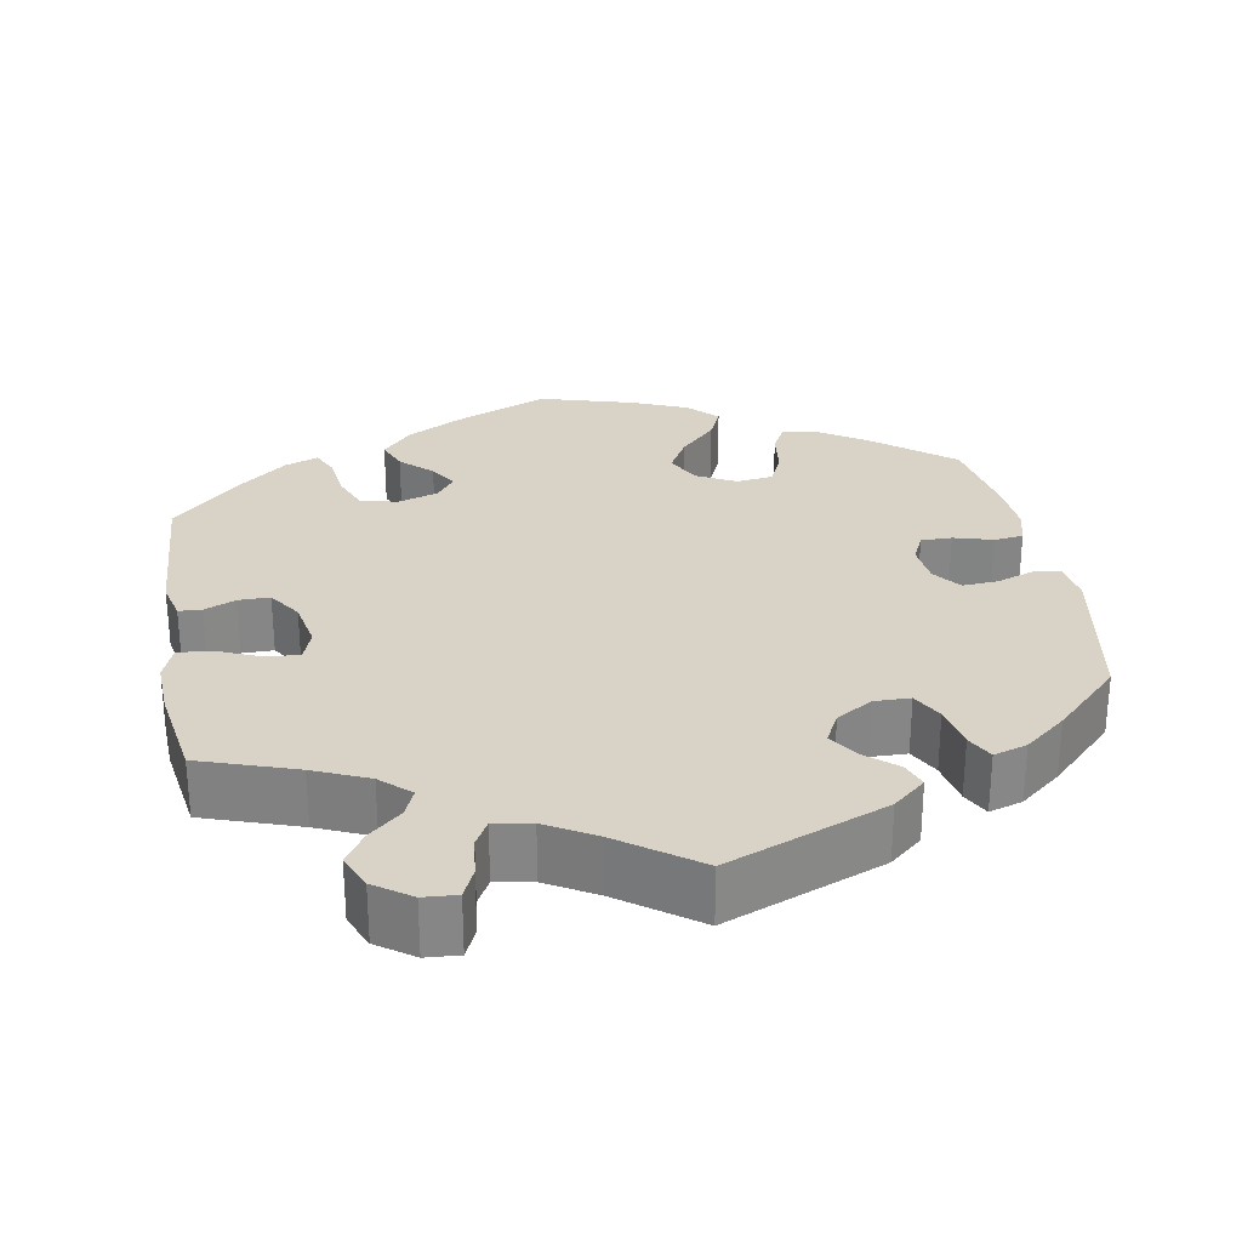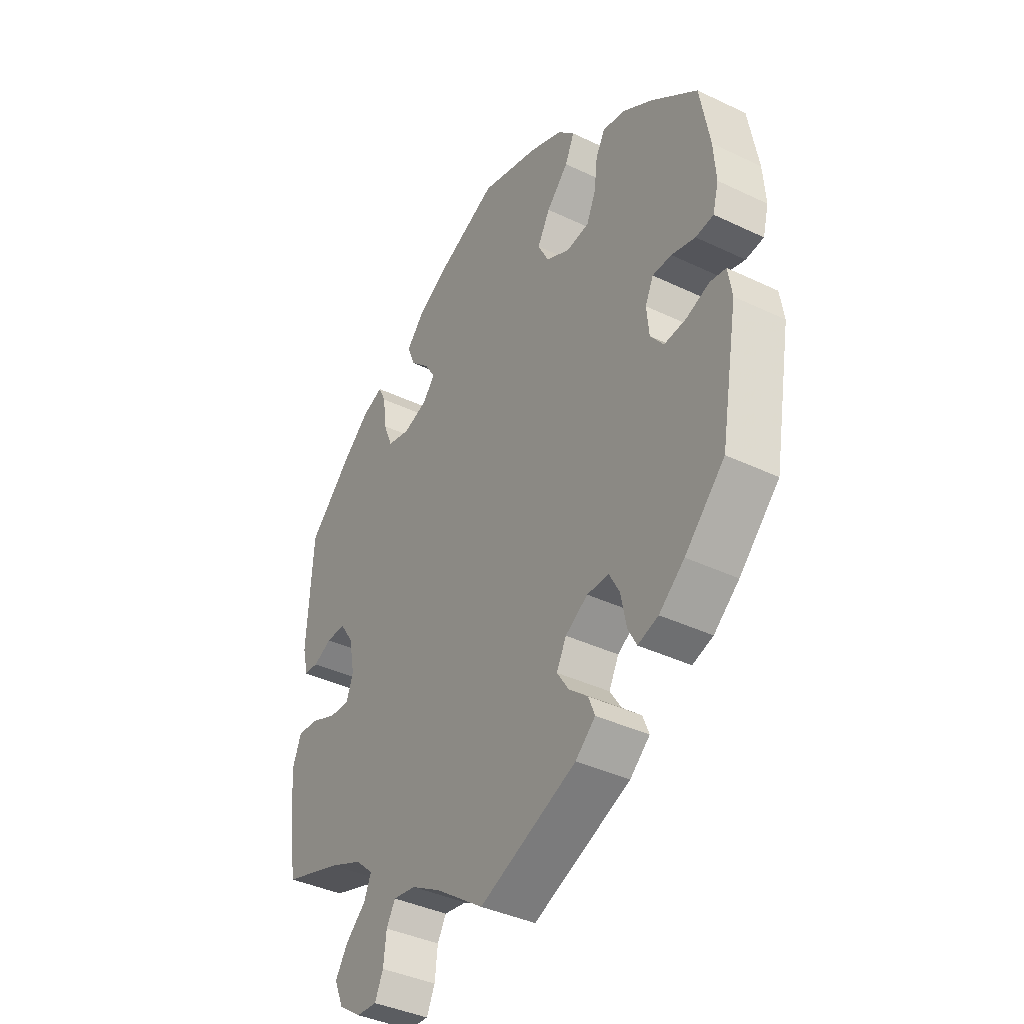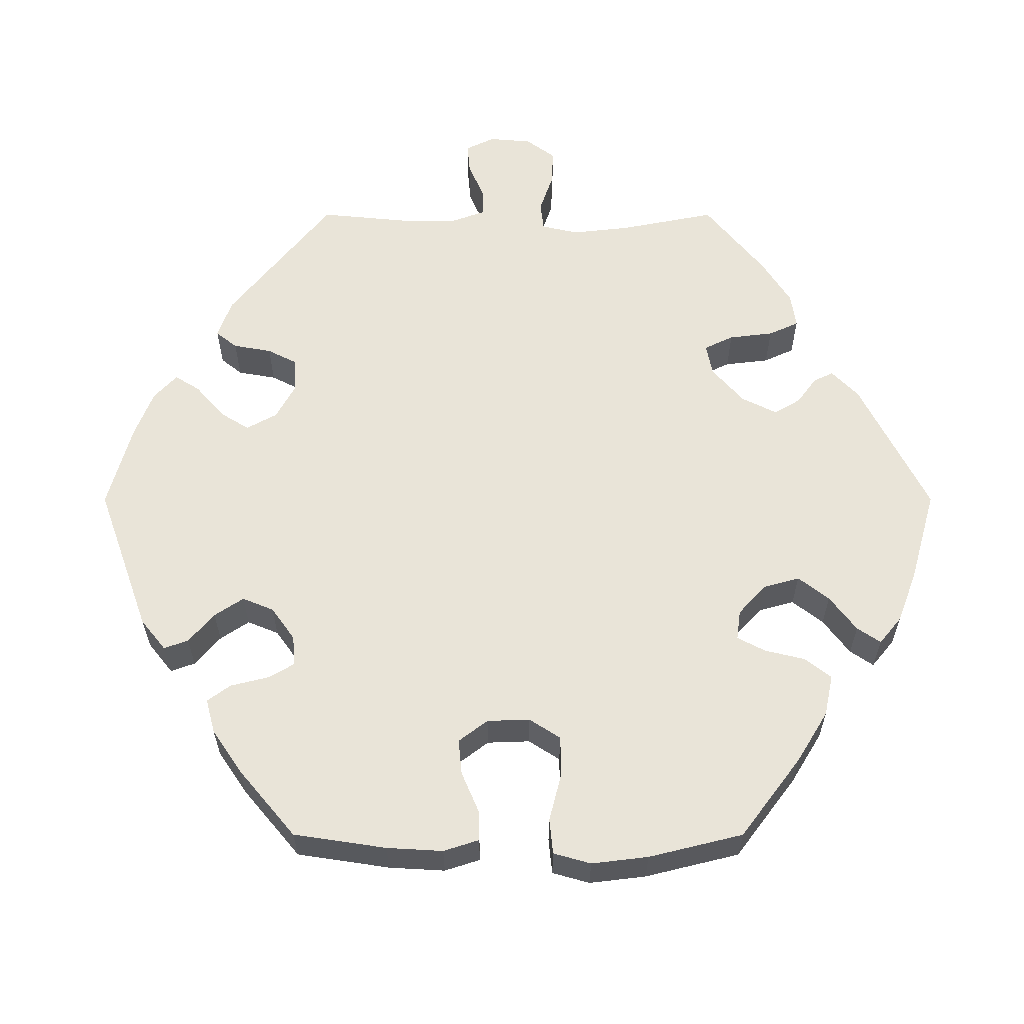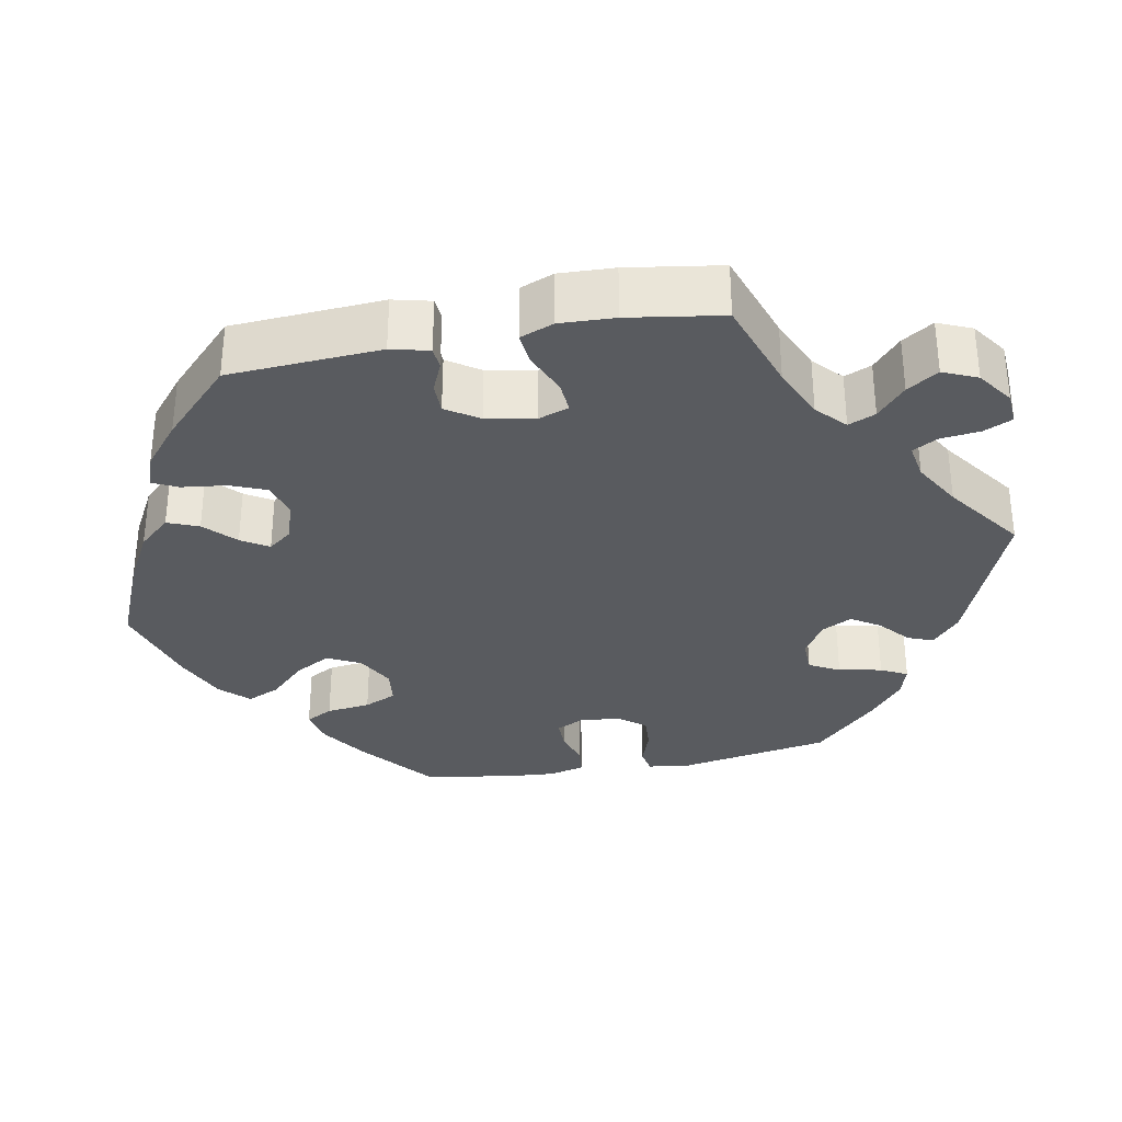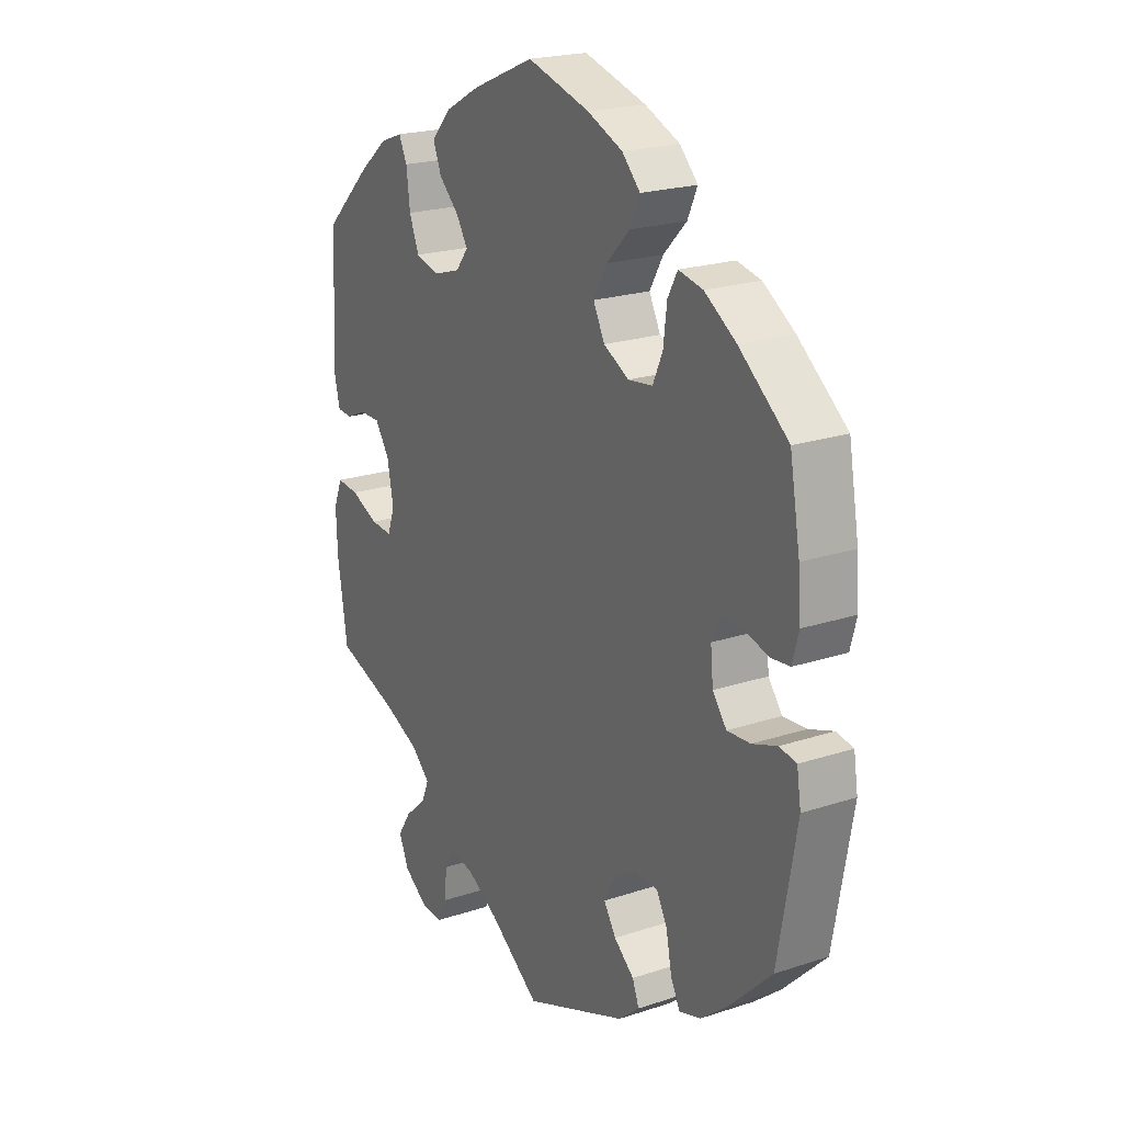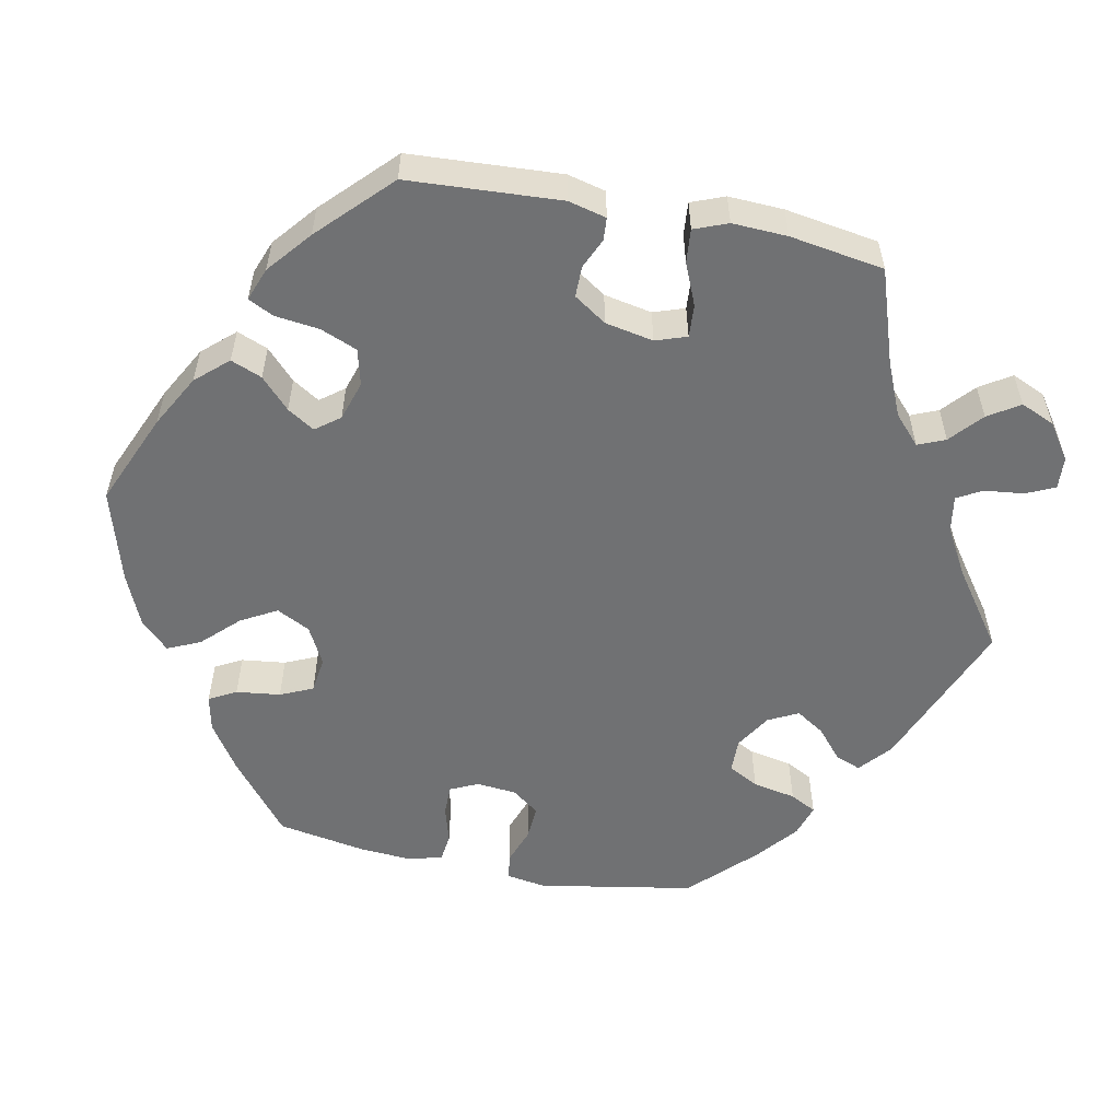
<metadata>
{"format":"obj","ext":"obj","renderer":"f3d","projection":"perspective","resolution":1024,"background":"white","views":[{"elev":28.2,"azim":170.0,"up":"+Y"},{"elev":-39.3,"azim":-120.8,"up":"+Z"},{"elev":59.8,"azim":-30.0,"up":"+Y"},{"elev":-32.4,"azim":100.8,"up":"+Y"},{"elev":21.3,"azim":-120.4,"up":"+Z"},{"elev":-55.1,"azim":78.5,"up":"+Y"}]}
</metadata>
<code>
v -0.405 0.07 0.365
v -0.344 0.07 0.405
v -0.297 0.07 0.415
v -0.278 0.07 0.38
v -0.271 0.07 0.323
v -0.252 0.07 0.281
v -0.205 0.07 0.275
v -0.156 0.07 0.301
v -0.134 0.07 0.344
v -0.16 0.07 0.39
v -0.205 0.07 0.436
v -0.224 0.07 0.478
v -0.189 0.07 0.514
v -0.121 0.07 0.543
v 0 0.07 0.578
v 0.12 0.07 0.527
v 0.188 0.07 0.49
v 0.225 0.07 0.449
v 0.209 0.07 0.409
v 0.17 0.07 0.372
v 0.148 0.07 0.337
v 0.172 0.07 0.306
v 0.223 0.07 0.29
v 0.27 0.07 0.302
v 0.289 0.07 0.349
v 0.296 0.07 0.406
v 0.312 0.07 0.439
v 0.355 0.07 0.423
v 0.411 0.07 0.377
v 0.501 0.07 0.29
v 0.513 0.07 0.094
v 0.501 0.07 0.045
v 0.472 0.07 0.043
v 0.433 0.07 0.06
v 0.393 0.07 0.06
v 0.365 0.07 0.018
v 0.353 0.07 -0.044
v 0.367 0.07 -0.084
v 0.409 0.07 -0.081
v 0.463 0.07 -0.058
v 0.506 0.07 -0.054
v 0.523 0.07 -0.097
v 0.52 0.07 -0.168
v 0.501 0.07 -0.289
v 0.38 0.07 -0.33
v 0.311 0.07 -0.36
v 0.274 0.07 -0.394
v 0.289 0.07 -0.429
v 0.33 0.07 -0.465
v 0.356 0.07 -0.505
v 0.337 0.07 -0.549
v 0.291 0.07 -0.581
v 0.249 0.07 -0.584
v 0.232 0.07 -0.547
v 0.226 0.07 -0.496
v 0.208 0.07 -0.464
v 0.161 0.07 -0.472
v 0.1 0.07 -0.507
v 0.001 0.07 -0.578
v -0.199 0.07 -0.499
v -0.24 0.07 -0.464
v -0.227 0.07 -0.431
v -0.188 0.07 -0.398
v -0.164 0.07 -0.361
v -0.184 0.07 -0.322
v -0.23 0.07 -0.294
v -0.275 0.07 -0.295
v -0.296 0.07 -0.334
v -0.307 0.07 -0.39
v -0.325 0.07 -0.424
v -0.367 0.07 -0.411
v -0.419 0.07 -0.369
v -0.501 0.07 -0.288
v -0.537 0.07 -0.087
v -0.529 0.07 -0.036
v -0.496 0.07 -0.03
v -0.448 0.07 -0.047
v -0.403 0.07 -0.05
v -0.376 0.07 -0.015
v -0.371 0.07 0.037
v -0.388 0.07 0.073
v -0.427 0.07 0.073
v -0.476 0.07 0.059
v -0.513 0.07 0.063
v -0.525 0.07 0.108
v -0.52 0.07 0.176
v -0.5 0.07 0.289
v -0.405 0 0.365
v -0.344 0 0.405
v -0.297 0 0.415
v -0.278 0 0.38
v -0.271 0 0.323
v -0.252 0 0.281
v -0.205 0 0.275
v -0.156 0 0.301
v -0.134 0 0.344
v -0.16 0 0.39
v -0.205 0 0.436
v -0.224 0 0.478
v -0.189 0 0.514
v -0.121 0 0.543
v 0 0 0.578
v 0.12 0 0.527
v 0.188 0 0.49
v 0.225 0 0.449
v 0.209 0 0.409
v 0.17 0 0.372
v 0.148 0 0.337
v 0.172 0 0.306
v 0.223 0 0.29
v 0.27 0 0.302
v 0.289 0 0.349
v 0.296 0 0.406
v 0.312 0 0.439
v 0.355 0 0.423
v 0.411 0 0.377
v 0.501 0 0.29
v 0.513 0 0.094
v 0.501 0 0.045
v 0.472 0 0.043
v 0.433 0 0.06
v 0.393 0 0.06
v 0.365 0 0.018
v 0.353 0 -0.044
v 0.367 0 -0.084
v 0.409 0 -0.081
v 0.463 0 -0.058
v 0.506 0 -0.054
v 0.523 0 -0.097
v 0.52 0 -0.168
v 0.501 0 -0.289
v 0.38 0 -0.33
v 0.311 0 -0.36
v 0.274 0 -0.394
v 0.289 0 -0.429
v 0.33 0 -0.465
v 0.356 0 -0.505
v 0.337 0 -0.549
v 0.291 0 -0.581
v 0.249 0 -0.584
v 0.232 0 -0.547
v 0.226 0 -0.496
v 0.208 0 -0.464
v 0.161 0 -0.472
v 0.1 0 -0.507
v 0.001 0 -0.578
v -0.199 0 -0.499
v -0.24 0 -0.464
v -0.227 0 -0.431
v -0.188 0 -0.398
v -0.164 0 -0.361
v -0.184 0 -0.322
v -0.23 0 -0.294
v -0.275 0 -0.295
v -0.296 0 -0.334
v -0.307 0 -0.39
v -0.325 0 -0.424
v -0.367 0 -0.411
v -0.419 0 -0.369
v -0.501 0 -0.288
v -0.537 0 -0.087
v -0.529 0 -0.036
v -0.496 0 -0.03
v -0.448 0 -0.047
v -0.403 0 -0.05
v -0.376 0 -0.015
v -0.371 0 0.037
v -0.388 0 0.073
v -0.427 0 0.073
v -0.476 0 0.059
v -0.513 0 0.063
v -0.525 0 0.108
v -0.52 0 0.176
v -0.5 0 0.289
f 82 83 84 85
f 81 82 85 86
f 74 75 76 77
f 74 77 78
f 73 74 78
f 72 73 78 79
f 68 69 70 71
f 67 68 71 72
f 60 61 62 63
f 58 59 60 63
f 57 58 63 64
f 56 57 64 65
f 52 53 54 55
f 52 55 56
f 51 52 56
f 48 49 50 51
f 47 48 51 56
f 42 43 44 45
f 42 45 46
f 39 40 41 42
f 38 39 42 46
f 37 38 46 47
f 31 32 33 34
f 31 34 35
f 30 31 35
f 29 30 35 36
f 25 26 27 28
f 24 25 28 29
f 17 18 19 20
f 17 20 21
f 16 17 21
f 15 16 21
f 14 15 21
f 13 14 21 22
f 10 11 12 13
f 9 10 13 22
f 2 3 4 5
f 2 5 6
f 1 2 6
f 81 86 87 1
f 67 72 79
f 66 67 79 80
f 65 66 80
f 24 29 36 37
f 23 24 37 47
f 8 9 22 23
f 7 8 23 47
f 6 7 47 56
f 56 65 80 81
f 1 6 56 81
f 172 171 170 169
f 173 172 169 168
f 164 163 162 161
f 165 164 161
f 165 161 160
f 166 165 160 159
f 158 157 156 155
f 159 158 155 154
f 150 149 148 147
f 150 147 146 145
f 151 150 145 144
f 152 151 144 143
f 142 141 140 139
f 143 142 139
f 143 139 138
f 138 137 136 135
f 143 138 135 134
f 132 131 130 129
f 133 132 129
f 129 128 127 126
f 133 129 126 125
f 134 133 125 124
f 121 120 119 118
f 122 121 118
f 122 118 117
f 123 122 117 116
f 115 114 113 112
f 116 115 112 111
f 107 106 105 104
f 108 107 104
f 108 104 103
f 108 103 102
f 108 102 101
f 109 108 101 100
f 100 99 98 97
f 109 100 97 96
f 92 91 90 89
f 93 92 89
f 93 89 88
f 88 174 173 168
f 166 159 154
f 167 166 154 153
f 167 153 152
f 124 123 116 111
f 134 124 111 110
f 110 109 96 95
f 134 110 95 94
f 143 134 94 93
f 168 167 152 143
f 168 143 93 88
f 1 88 89 2
f 2 89 90 3
f 3 90 91 4
f 4 91 92 5
f 5 92 93 6
f 6 93 94 7
f 7 94 95 8
f 8 95 96 9
f 9 96 97 10
f 10 97 98 11
f 11 98 99 12
f 12 99 100 13
f 13 100 101 14
f 14 101 102 15
f 15 102 103 16
f 16 103 104 17
f 17 104 105 18
f 18 105 106 19
f 19 106 107 20
f 20 107 108 21
f 21 108 109 22
f 22 109 110 23
f 23 110 111 24
f 24 111 112 25
f 25 112 113 26
f 26 113 114 27
f 27 114 115 28
f 28 115 116 29
f 29 116 117 30
f 30 117 118 31
f 31 118 119 32
f 32 119 120 33
f 33 120 121 34
f 34 121 122 35
f 35 122 123 36
f 36 123 124 37
f 37 124 125 38
f 38 125 126 39
f 39 126 127 40
f 40 127 128 41
f 41 128 129 42
f 42 129 130 43
f 43 130 131 44
f 44 131 132 45
f 45 132 133 46
f 46 133 134 47
f 47 134 135 48
f 48 135 136 49
f 49 136 137 50
f 50 137 138 51
f 51 138 139 52
f 52 139 140 53
f 53 140 141 54
f 54 141 142 55
f 55 142 143 56
f 56 143 144 57
f 57 144 145 58
f 58 145 146 59
f 59 146 147 60
f 60 147 148 61
f 61 148 149 62
f 62 149 150 63
f 63 150 151 64
f 64 151 152 65
f 65 152 153 66
f 66 153 154 67
f 67 154 155 68
f 68 155 156 69
f 69 156 157 70
f 70 157 158 71
f 71 158 159 72
f 72 159 160 73
f 73 160 161 74
f 74 161 162 75
f 75 162 163 76
f 76 163 164 77
f 77 164 165 78
f 78 165 166 79
f 79 166 167 80
f 80 167 168 81
f 81 168 169 82
f 82 169 170 83
f 83 170 171 84
f 84 171 172 85
f 85 172 173 86
f 86 173 174 87
f 87 174 88 1

</code>
